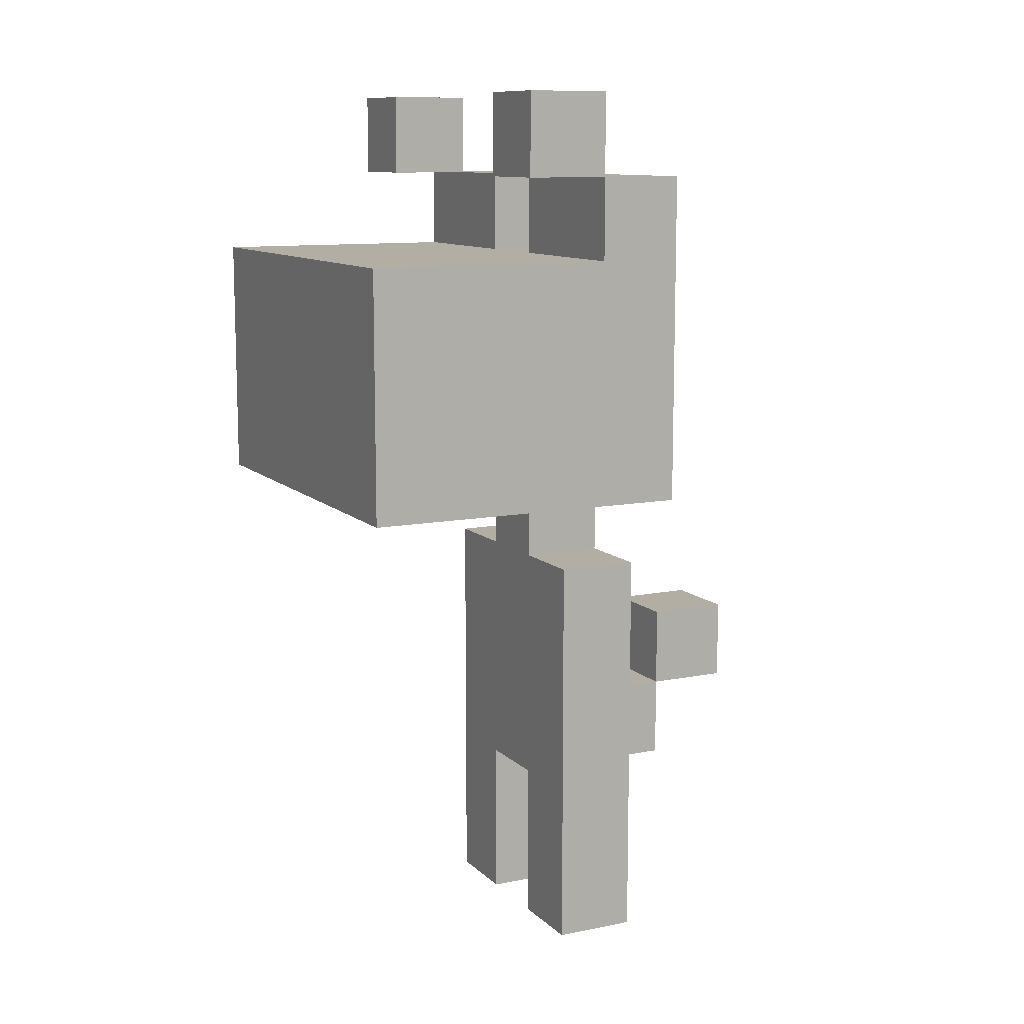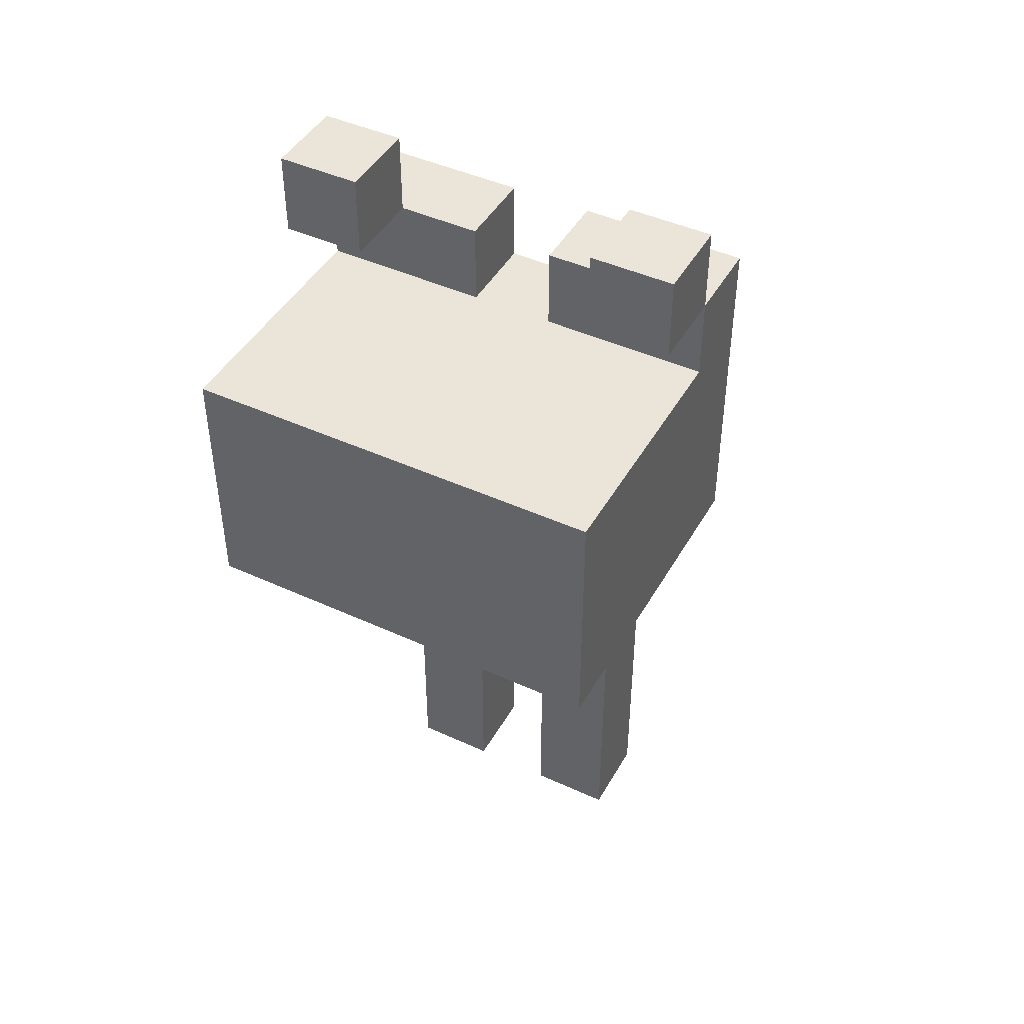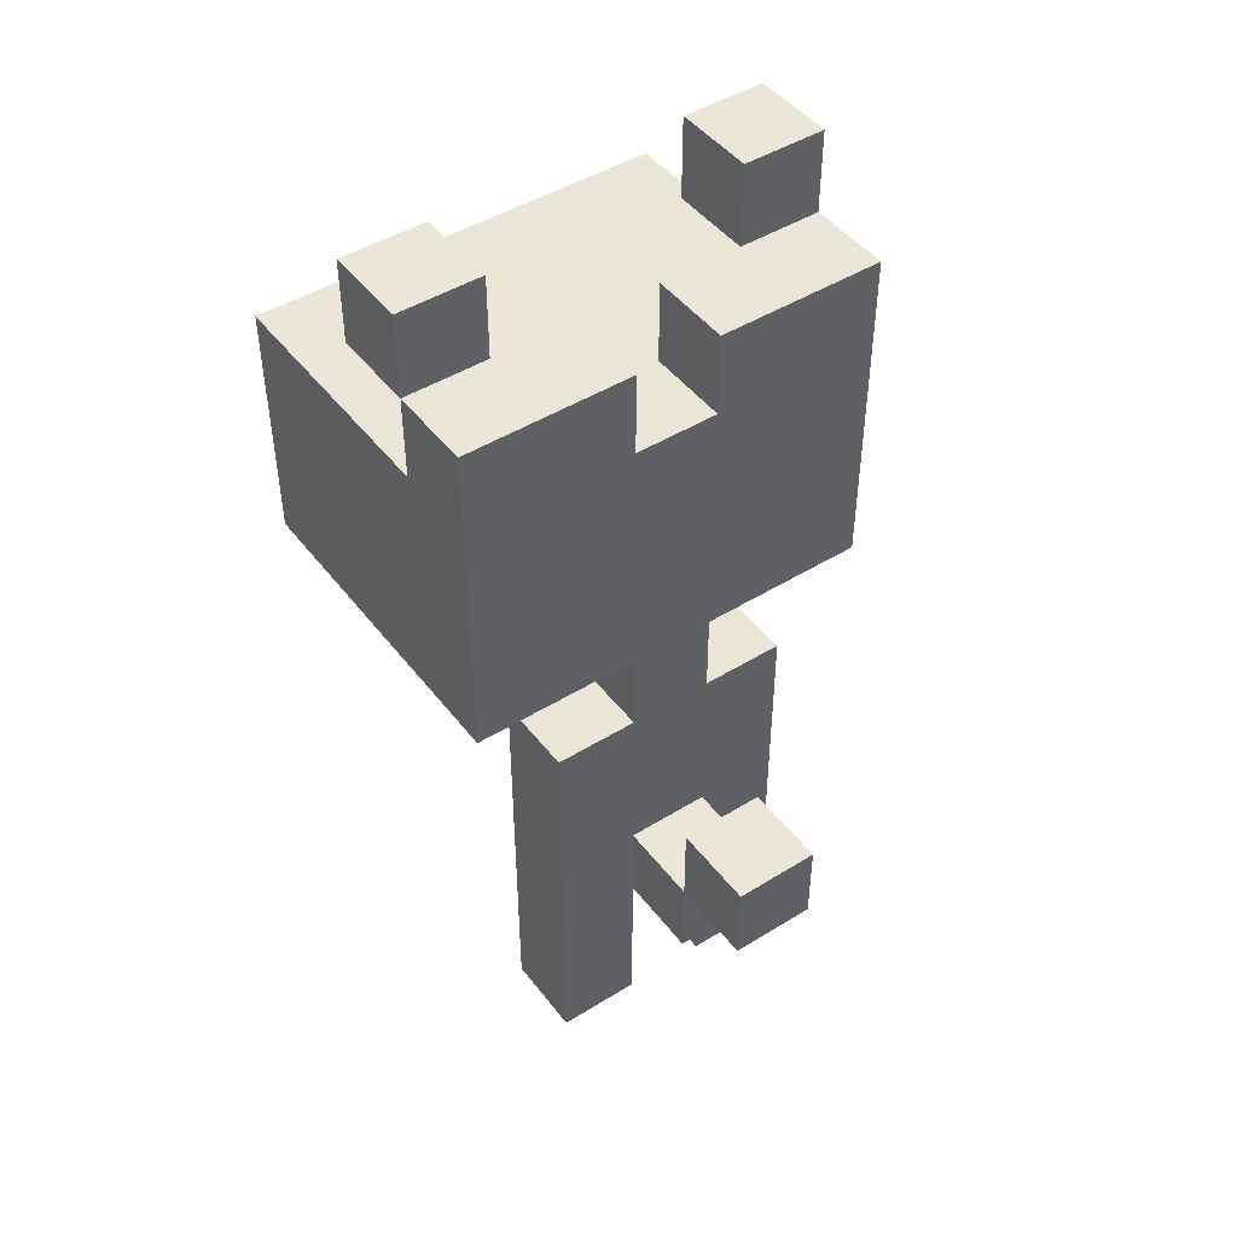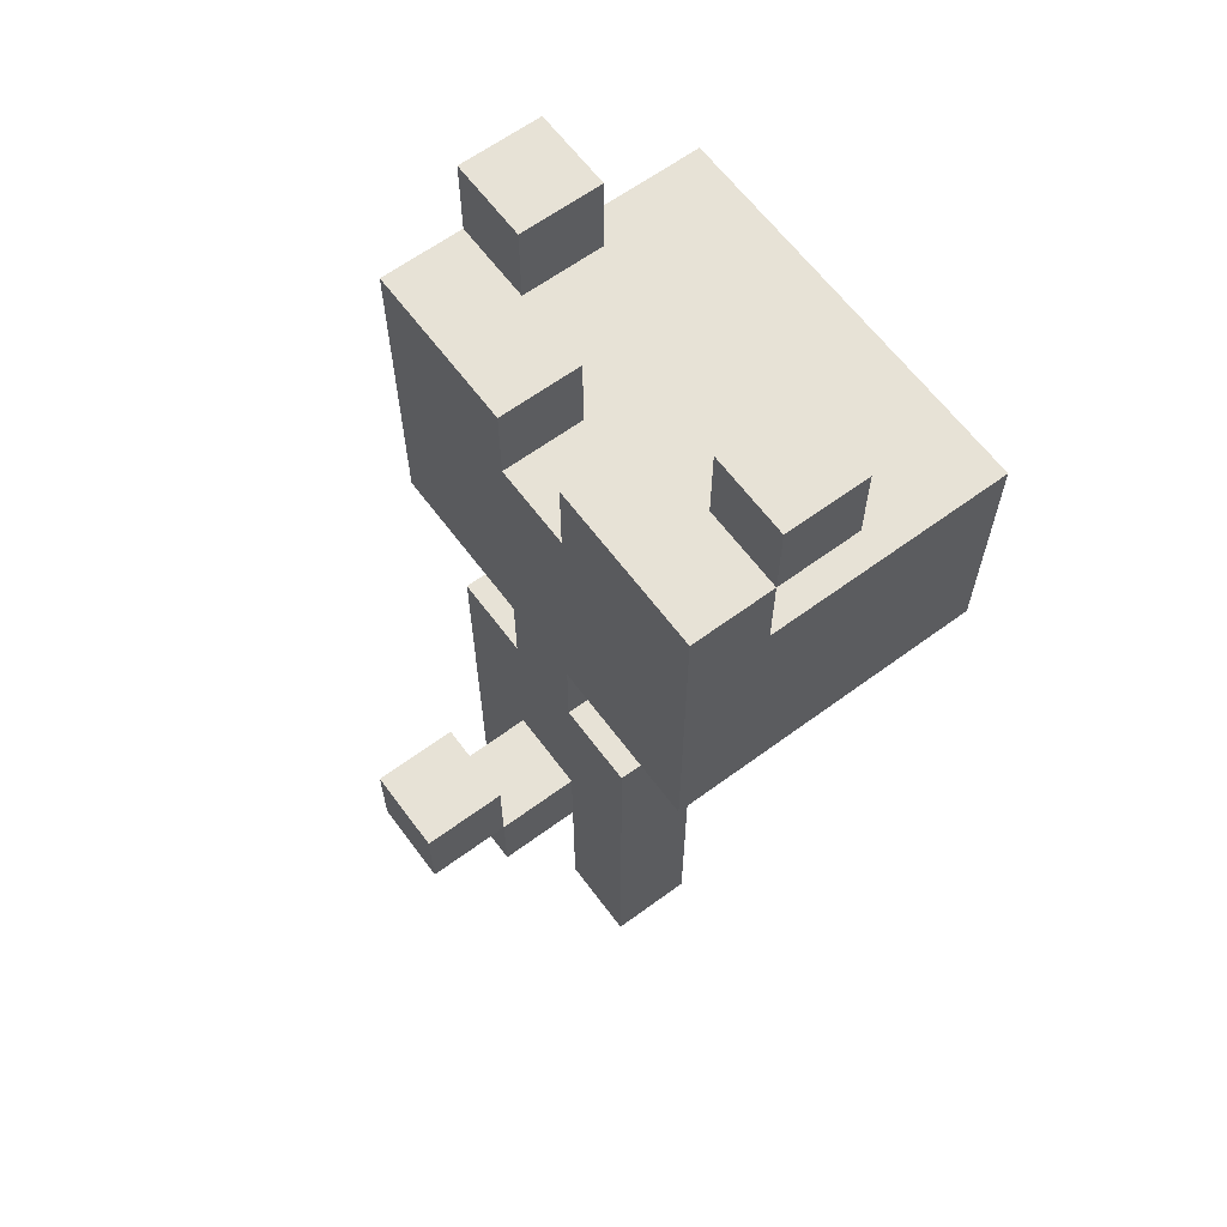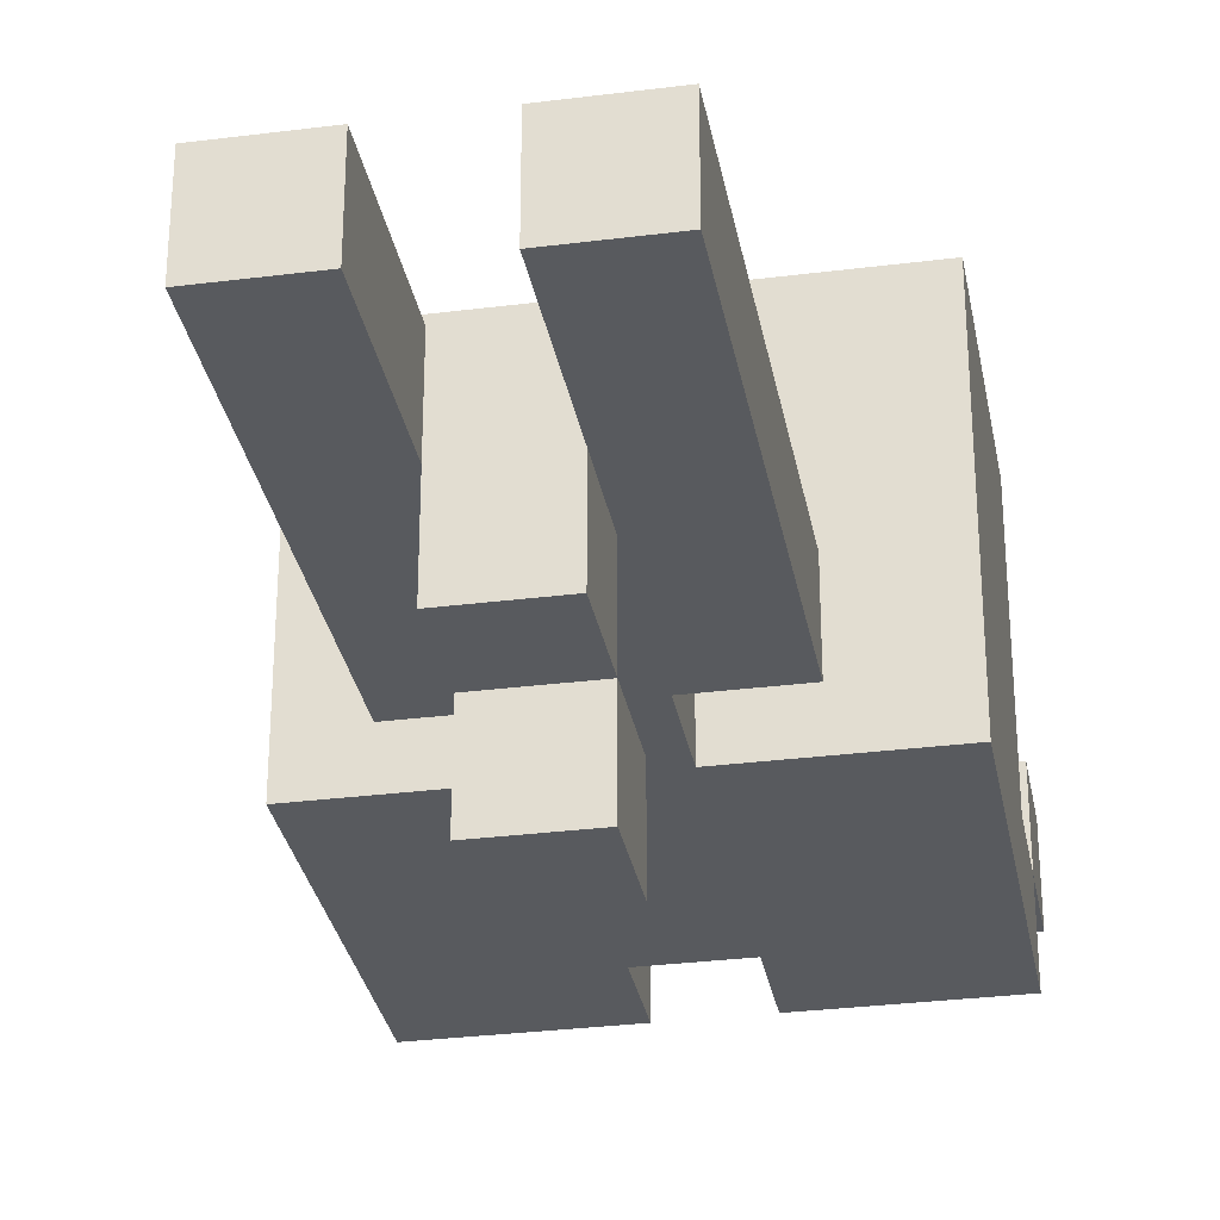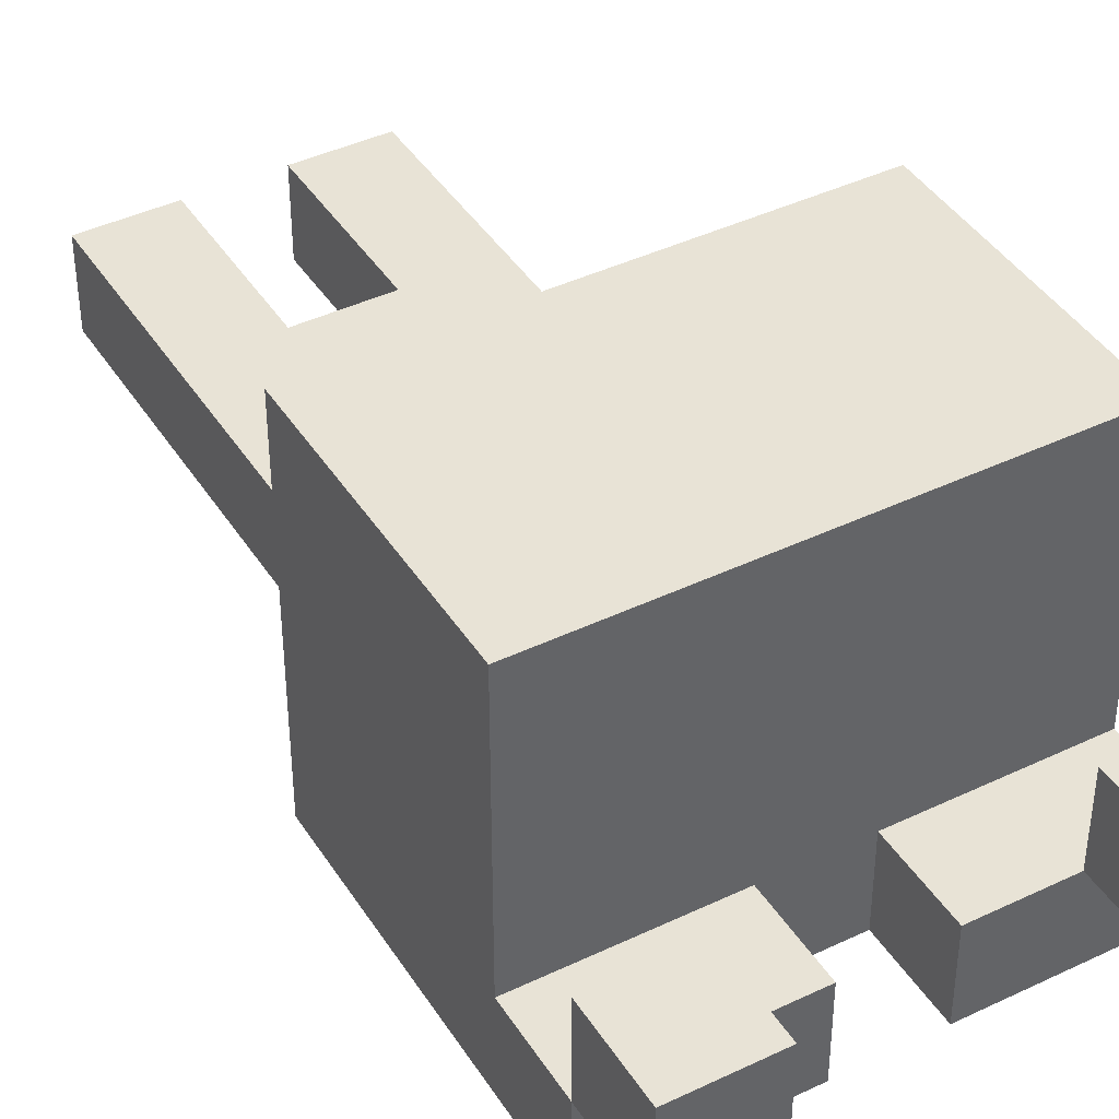
<metadata>
{"format":"obj","ext":"obj","renderer":"f3d","projection":"perspective","resolution":1024,"background":"white","views":[{"elev":10.9,"azim":63.6,"up":"+Y"},{"elev":44.9,"azim":28.0,"up":"+Y"},{"elev":46.4,"azim":144.7,"up":"+Y"},{"elev":63.2,"azim":-126.6,"up":"+Y"},{"elev":-30.9,"azim":10.3,"up":"+Z"},{"elev":41.9,"azim":150.1,"up":"+Z"}]}
</metadata>
<code>
o
v 0.3 2.6 -0.2
v 0.3 2.6 -0.6
v 0.3 2.7 -0.4
v 0.3 2.7 -0.5
v 0.3 2.8 -0.4
v 0.3 2.8 -0.5
v 0.3 2.9 -0.2
v 0.3 2.9 -0.5
v 0.3 3 -0.4
v 0.3 3 -0.5
v 0.3 3 -0.6
v 0.3 3.1 -0.4
v 0.3 3.1 -0.5
v 0.4 2 -0.5
v 0.4 2 -0.6
v 0.4 2.1 -0.5
v 0.4 2.1 -0.6
v 0.4 2.2 -0.5
v 0.4 2.2 -0.6
v 0.4 2.5 -0.5
v 0.4 2.5 -0.6
v 0.5 2.2 -0.6
v 0.5 2.2 -0.7
v 0.5 2.3 -0.6
v 0.5 2.3 -0.7
v 0.5 2.3 -0.8
v 0.5 2.4 -0.7
v 0.5 2.4 -0.8
v 0.5 2.5 -0.5
v 0.5 2.5 -0.6
v 0.5 2.6 -0.5
v 0.5 2.6 -0.6
v 0.6 2 -0.5
v 0.6 2 -0.6
v 0.6 2.1 -0.5
v 0.6 2.1 -0.6
v 0.6 2.2 -0.5
v 0.6 2.2 -0.6
v 0.6 2.9 -0.5
v 0.6 2.9 -0.6
v 0.6 3 -0.5
v 0.6 3 -0.6
v 0.7 3 -0.4
v 0.7 3 -0.5
v 0.7 3.1 -0.4
v 0.7 3.1 -0.5
v 0.4 3 -0.4
v 0.4 3 -0.5
v 0.4 3.1 -0.4
v 0.4 3.1 -0.5
v 0.5 2 -0.5
v 0.5 2 -0.6
v 0.5 2.1 -0.5
v 0.5 2.1 -0.6
v 0.5 2.2 -0.5
v 0.5 2.2 -0.6
v 0.5 2.9 -0.5
v 0.5 2.9 -0.6
v 0.5 3 -0.5
v 0.5 3 -0.6
v 0.6 2.2 -0.6
v 0.6 2.2 -0.7
v 0.6 2.3 -0.6
v 0.6 2.3 -0.7
v 0.6 2.3 -0.8
v 0.6 2.4 -0.7
v 0.6 2.4 -0.8
v 0.6 2.5 -0.5
v 0.6 2.5 -0.6
v 0.6 2.6 -0.5
v 0.6 2.6 -0.6
v 0.7 2 -0.5
v 0.7 2 -0.6
v 0.7 2.1 -0.5
v 0.7 2.1 -0.6
v 0.7 2.2 -0.5
v 0.7 2.2 -0.6
v 0.7 2.5 -0.5
v 0.7 2.5 -0.6
v 0.8 2.6 -0.2
v 0.8 2.6 -0.6
v 0.8 2.7 -0.4
v 0.8 2.7 -0.5
v 0.8 2.8 -0.4
v 0.8 2.8 -0.5
v 0.8 2.9 -0.2
v 0.8 2.9 -0.5
v 0.8 3 -0.4
v 0.8 3 -0.5
v 0.8 3 -0.6
v 0.8 3.1 -0.4
v 0.8 3.1 -0.5
v 0.3 2.6 -0.2
v 0.3 2.9 -0.2
v 0.4 2.7 -0.2
v 0.4 2.8 -0.2
v 0.5 2.7 -0.2
v 0.5 2.8 -0.2
v 0.6 2.7 -0.2
v 0.6 2.8 -0.2
v 0.7 2.7 -0.2
v 0.7 2.8 -0.2
v 0.8 2.6 -0.2
v 0.8 2.9 -0.2
v 0.3 3 -0.4
v 0.3 3.1 -0.4
v 0.4 3 -0.4
v 0.4 3.1 -0.4
v 0.7 3 -0.4
v 0.7 3.1 -0.4
v 0.8 3 -0.4
v 0.8 3.1 -0.4
v 0.3 2.9 -0.5
v 0.3 3 -0.5
v 0.4 2 -0.5
v 0.4 2.1 -0.5
v 0.4 2.2 -0.5
v 0.4 2.5 -0.5
v 0.4 3 -0.5
v 0.5 2 -0.5
v 0.5 2.1 -0.5
v 0.5 2.2 -0.5
v 0.5 2.5 -0.5
v 0.5 2.6 -0.5
v 0.5 2.9 -0.5
v 0.5 3 -0.5
v 0.6 2 -0.5
v 0.6 2.1 -0.5
v 0.6 2.2 -0.5
v 0.6 2.5 -0.5
v 0.6 2.6 -0.5
v 0.6 2.9 -0.5
v 0.6 3 -0.5
v 0.7 2 -0.5
v 0.7 2.1 -0.5
v 0.7 2.2 -0.5
v 0.7 2.5 -0.5
v 0.7 3 -0.5
v 0.8 2.9 -0.5
v 0.8 3 -0.5
v 0.5 2.3 -0.7
v 0.5 2.4 -0.7
v 0.6 2.3 -0.7
v 0.6 2.4 -0.7
v 0.3 3 -0.5
v 0.3 3.1 -0.5
v 0.4 3 -0.5
v 0.4 3.1 -0.5
v 0.7 3 -0.5
v 0.7 3.1 -0.5
v 0.8 3 -0.5
v 0.8 3.1 -0.5
v 0.3 2.6 -0.6
v 0.3 3 -0.6
v 0.4 2 -0.6
v 0.4 2.1 -0.6
v 0.4 2.2 -0.6
v 0.4 2.5 -0.6
v 0.5 2 -0.6
v 0.5 2.1 -0.6
v 0.5 2.2 -0.6
v 0.5 2.3 -0.6
v 0.5 2.5 -0.6
v 0.5 2.6 -0.6
v 0.5 2.9 -0.6
v 0.5 3 -0.6
v 0.6 2 -0.6
v 0.6 2.1 -0.6
v 0.6 2.2 -0.6
v 0.6 2.3 -0.6
v 0.6 2.5 -0.6
v 0.6 2.6 -0.6
v 0.6 2.9 -0.6
v 0.6 3 -0.6
v 0.7 2 -0.6
v 0.7 2.1 -0.6
v 0.7 2.2 -0.6
v 0.7 2.5 -0.6
v 0.8 2.6 -0.6
v 0.8 3 -0.6
v 0.5 2.2 -0.7
v 0.5 2.3 -0.7
v 0.6 2.2 -0.7
v 0.6 2.3 -0.7
v 0.5 2.3 -0.8
v 0.5 2.4 -0.8
v 0.6 2.3 -0.8
v 0.6 2.4 -0.8
v 0.4 2 -0.5
v 0.5 2 -0.5
v 0.6 2 -0.5
v 0.7 2 -0.5
v 0.4 2 -0.6
v 0.5 2 -0.6
v 0.6 2 -0.6
v 0.7 2 -0.6
v 0.5 2.2 -0.5
v 0.6 2.2 -0.5
v 0.5 2.2 -0.6
v 0.6 2.2 -0.6
v 0.5 2.2 -0.7
v 0.6 2.2 -0.7
v 0.5 2.3 -0.7
v 0.6 2.3 -0.7
v 0.5 2.3 -0.8
v 0.6 2.3 -0.8
v 0.3 2.6 -0.2
v 0.8 2.6 -0.2
v 0.5 2.6 -0.5
v 0.6 2.6 -0.5
v 0.3 2.6 -0.6
v 0.5 2.6 -0.6
v 0.6 2.6 -0.6
v 0.8 2.6 -0.6
v 0.3 3 -0.4
v 0.4 3 -0.4
v 0.7 3 -0.4
v 0.8 3 -0.4
v 0.3 3 -0.5
v 0.4 3 -0.5
v 0.7 3 -0.5
v 0.8 3 -0.5
v 0.5 2.3 -0.6
v 0.6 2.3 -0.6
v 0.5 2.3 -0.7
v 0.6 2.3 -0.7
v 0.5 2.4 -0.7
v 0.6 2.4 -0.7
v 0.5 2.4 -0.8
v 0.6 2.4 -0.8
v 0.4 2.5 -0.5
v 0.5 2.5 -0.5
v 0.6 2.5 -0.5
v 0.7 2.5 -0.5
v 0.4 2.5 -0.6
v 0.5 2.5 -0.6
v 0.6 2.5 -0.6
v 0.7 2.5 -0.6
v 0.3 2.9 -0.2
v 0.8 2.9 -0.2
v 0.3 2.9 -0.5
v 0.5 2.9 -0.5
v 0.6 2.9 -0.5
v 0.8 2.9 -0.5
v 0.5 2.9 -0.6
v 0.6 2.9 -0.6
v 0.3 3 -0.5
v 0.4 3 -0.5
v 0.5 3 -0.5
v 0.6 3 -0.5
v 0.7 3 -0.5
v 0.8 3 -0.5
v 0.3 3 -0.6
v 0.5 3 -0.6
v 0.6 3 -0.6
v 0.8 3 -0.6
v 0.3 3.1 -0.4
v 0.4 3.1 -0.4
v 0.7 3.1 -0.4
v 0.8 3.1 -0.4
v 0.3 3.1 -0.5
v 0.4 3.1 -0.5
v 0.7 3.1 -0.5
v 0.8 3.1 -0.5
f 3 2 1
f 4 2 3
f 5 3 1
f 5 4 3
f 6 2 4
f 6 4 5
f 7 5 1
f 7 6 5
f 8 2 6
f 8 6 7
f 10 2 8
f 11 2 10
f 12 10 9
f 13 10 12
f 16 15 14
f 17 15 16
f 18 17 16
f 19 17 18
f 20 19 18
f 21 19 20
f 24 23 22
f 25 23 24
f 27 26 25
f 28 26 27
f 31 30 29
f 32 30 31
f 35 34 33
f 36 34 35
f 37 36 35
f 38 36 37
f 41 40 39
f 42 40 41
f 45 44 43
f 46 44 45
f 47 48 49
f 49 48 50
f 51 52 53
f 53 52 54
f 53 54 55
f 55 54 56
f 57 58 59
f 59 58 60
f 61 62 63
f 63 62 64
f 64 65 66
f 66 65 67
f 68 69 70
f 70 69 71
f 72 73 74
f 74 73 75
f 74 75 76
f 76 75 77
f 76 77 78
f 78 77 79
f 80 81 82
f 82 81 83
f 80 82 84
f 82 83 84
f 83 81 85
f 84 83 85
f 80 84 86
f 84 85 86
f 85 81 87
f 86 85 87
f 87 81 89
f 89 81 90
f 88 89 91
f 91 89 92
f 95 94 93
f 96 94 95
f 97 95 93
f 97 96 95
f 98 94 96
f 98 96 97
f 99 97 93
f 99 98 97
f 100 94 98
f 100 98 99
f 101 99 93
f 101 100 99
f 102 94 100
f 102 100 101
f 103 101 93
f 103 102 101
f 104 94 102
f 104 102 103
f 107 106 105
f 108 106 107
f 111 110 109
f 112 110 111
f 119 114 113
f 120 116 115
f 121 117 116
f 121 116 120
f 122 118 117
f 122 117 121
f 123 118 122
f 125 119 113
f 126 119 125
f 129 123 122
f 130 124 123
f 130 123 129
f 131 124 130
f 134 128 127
f 135 129 128
f 135 128 134
f 136 130 129
f 136 129 135
f 137 130 136
f 138 133 132
f 139 138 132
f 140 138 139
f 143 142 141
f 144 142 143
f 145 146 147
f 147 146 148
f 149 150 151
f 151 150 152
f 155 156 159
f 156 157 160
f 159 156 160
f 157 158 161
f 160 157 161
f 161 158 162
f 162 158 163
f 153 154 164
f 164 154 165
f 165 154 166
f 162 163 170
f 164 165 171
f 163 164 171
f 170 163 171
f 171 165 172
f 172 165 173
f 167 168 175
f 168 169 176
f 175 168 176
f 169 170 177
f 176 169 177
f 170 171 177
f 177 171 178
f 172 173 179
f 173 174 179
f 179 174 180
f 181 182 183
f 183 182 184
f 185 186 187
f 187 186 188
f 193 190 189
f 194 190 193
f 195 192 191
f 196 192 195
f 199 198 197
f 200 198 199
f 201 200 199
f 202 200 201
f 205 204 203
f 206 204 205
f 209 208 207
f 210 208 209
f 211 209 207
f 212 209 211
f 213 208 210
f 214 208 213
f 219 216 215
f 220 216 219
f 221 218 217
f 222 218 221
f 223 224 225
f 225 224 226
f 227 228 229
f 229 228 230
f 231 232 235
f 235 232 236
f 233 234 237
f 237 234 238
f 239 240 241
f 241 240 242
f 242 240 243
f 243 240 244
f 242 243 245
f 245 243 246
f 247 248 253
f 248 249 253
f 253 249 254
f 251 252 255
f 250 251 255
f 255 252 256
f 257 258 261
f 261 258 262
f 259 260 263
f 263 260 264

</code>
